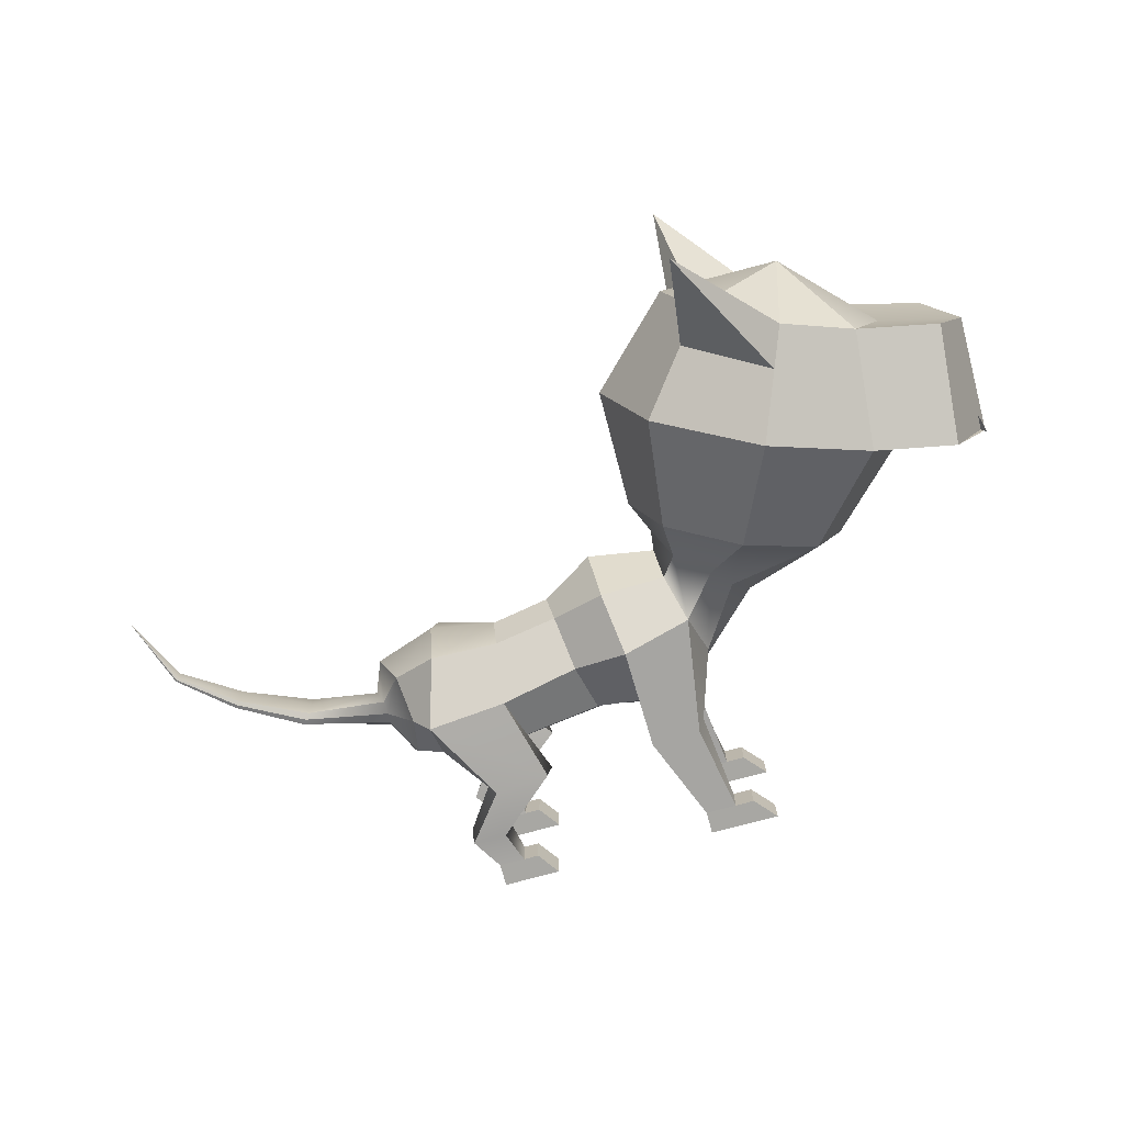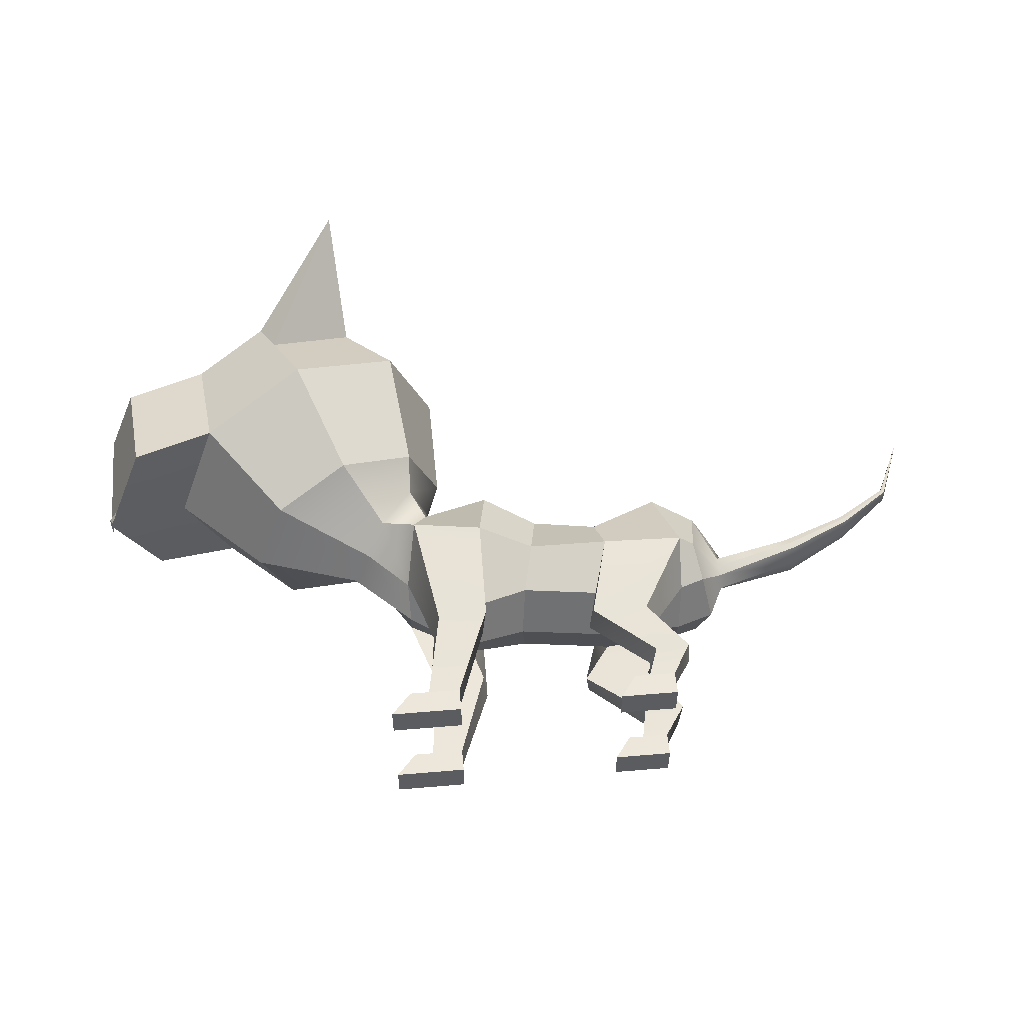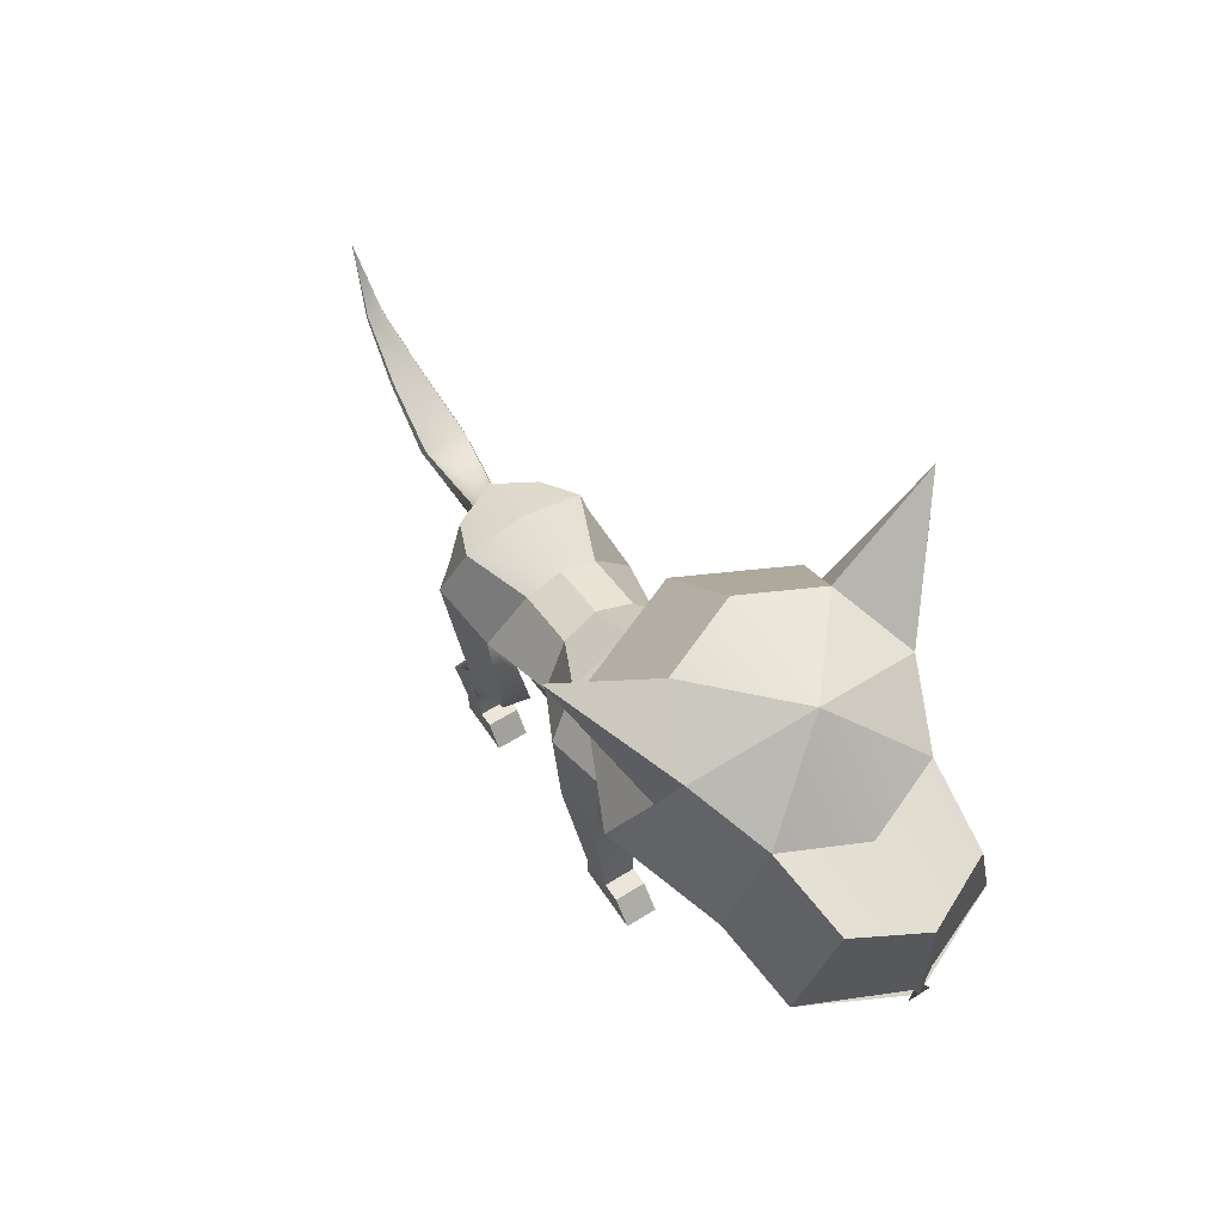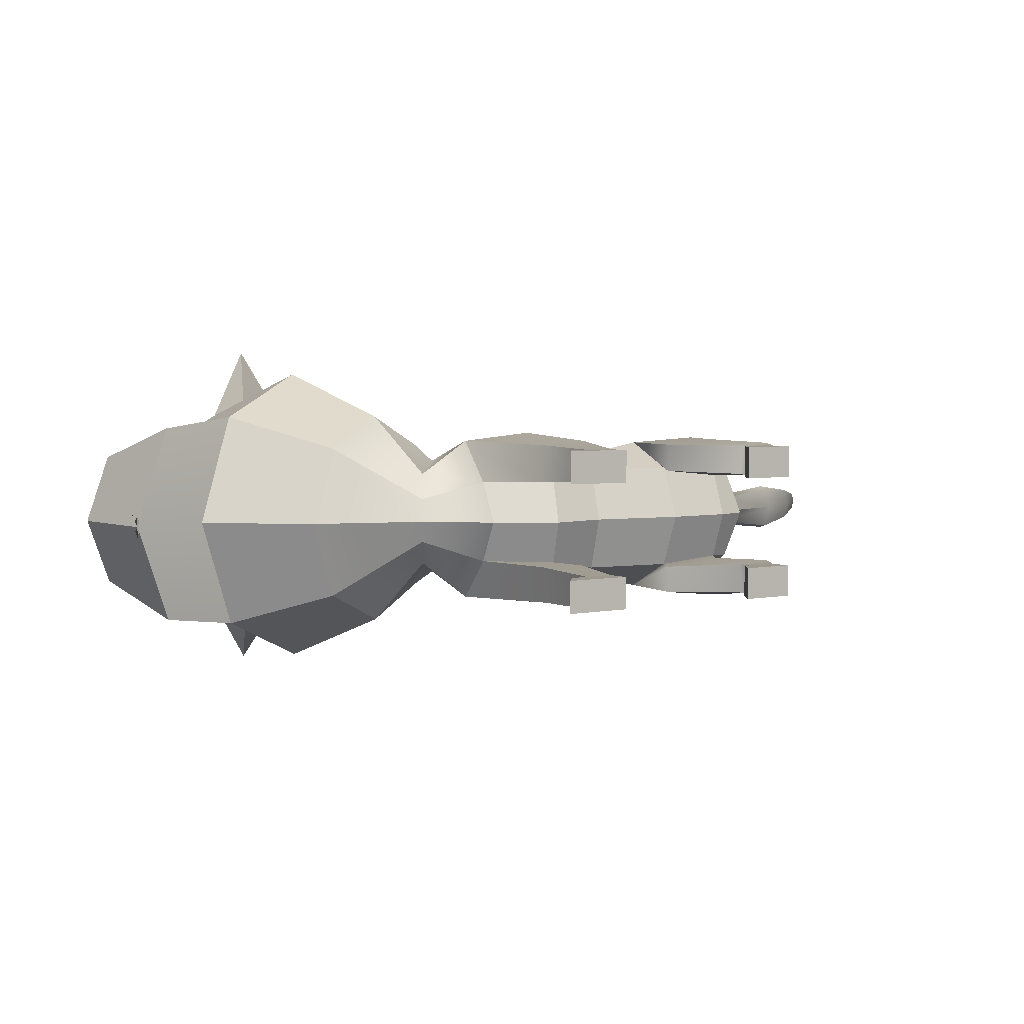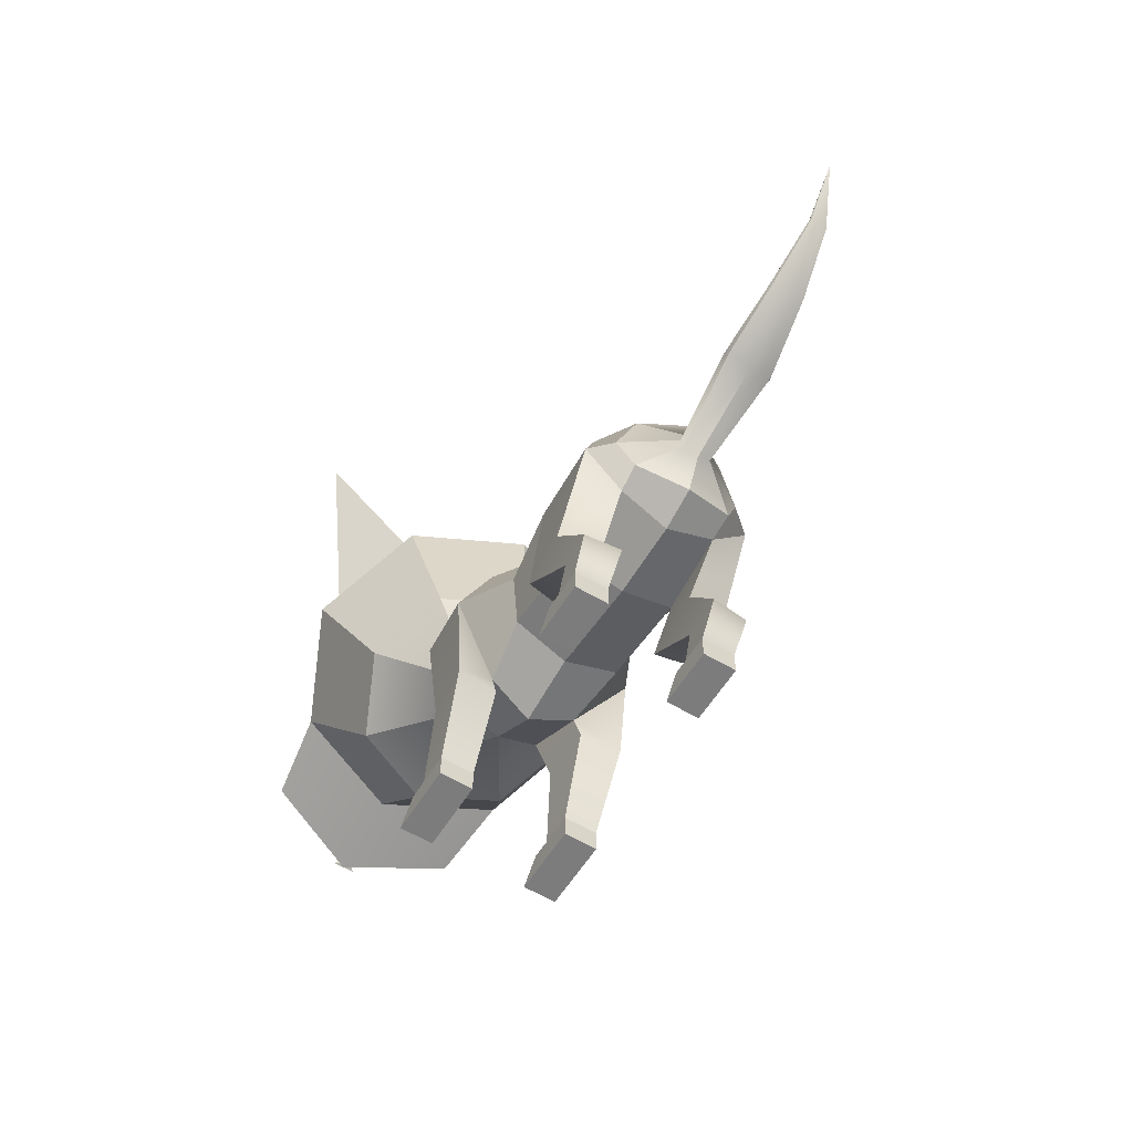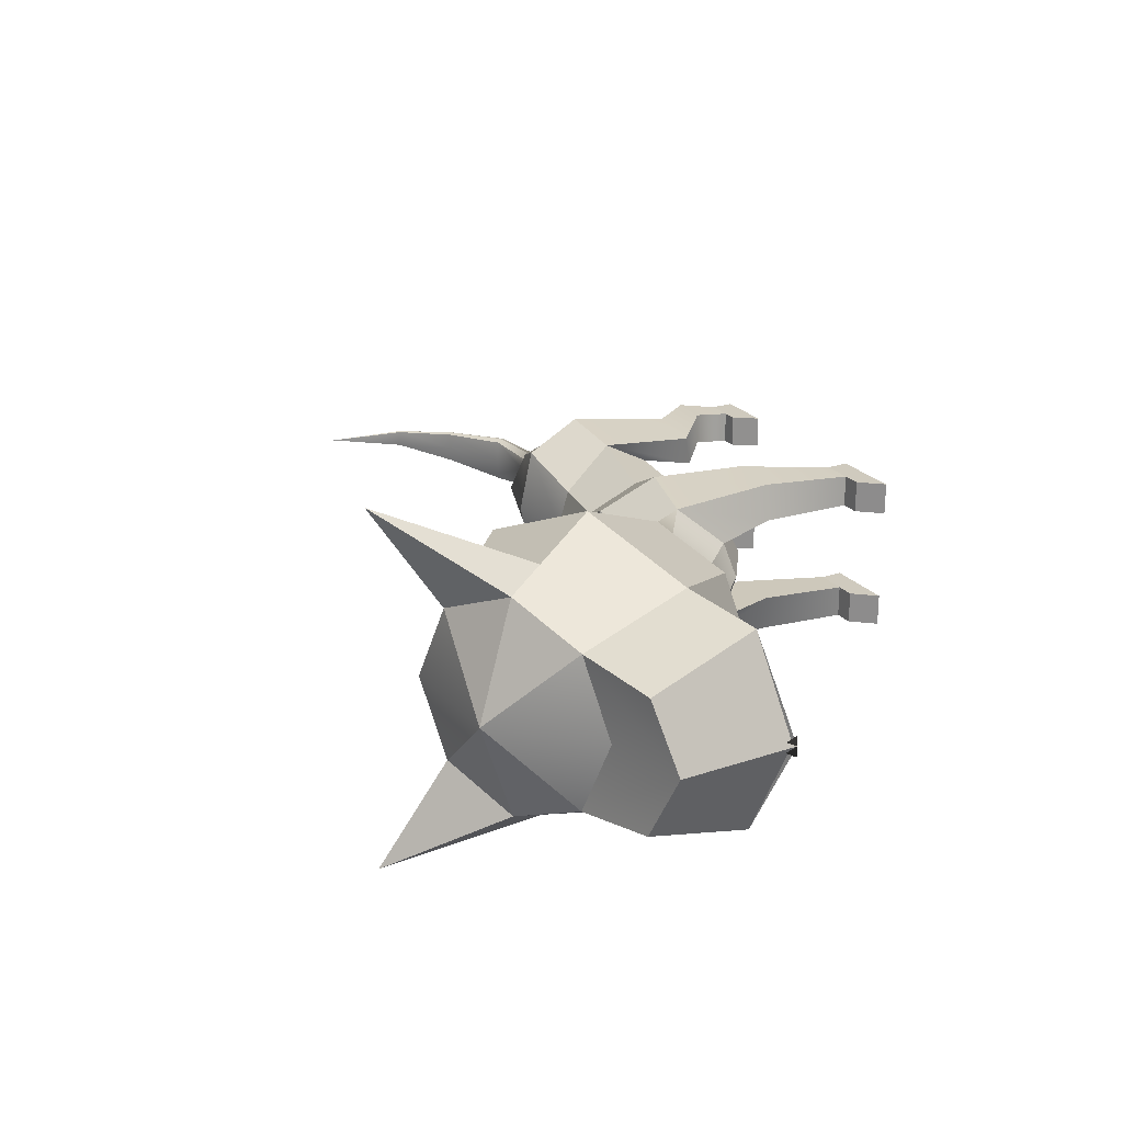
<metadata>
{"format":"obj","ext":"obj","renderer":"f3d","projection":"perspective","resolution":1024,"background":"white","views":[{"elev":-74.5,"azim":-164.7,"up":"+Z"},{"elev":53.6,"azim":-5.2,"up":"+Z"},{"elev":57.6,"azim":-123.2,"up":"+Y"},{"elev":3.5,"azim":-36.1,"up":"+Z"},{"elev":-58.8,"azim":58.5,"up":"+Y"},{"elev":23.2,"azim":-119.3,"up":"+Z"}]}
</metadata>
<code>
g default
v 1.982 6.532 -0
v 2.177 7.381 2.506
v 2.7 9.675 3.049
v 3.1 12.03 1.775
v 3.374 12.55 -0
v -1.064 5.915 -0
v -0.6497 6.874 2.065
v 0.1084 10.16 4.348
v 0.5475 12.91 2.974
v 0.824 14.11 0
v -3.686 7.783 -0
v -3.719 8.596 1.96
v -3.183 10.92 3.968
v -2.546 12.73 2.103
v -2.35 13.58 -0
v 11.78 6.682 0
v 11.28 7.374 2.295
v 10.97 9.136 3.002
v 11.3 11.22 2.103
v 12.18 11.64 0
v 9.996 6.093 -0
v 10.14 7.001 2.244
v 10.17 8.869 4.001
v 9.225 11.99 2.974
v 9.285 12.6 -0
v 6.573 5.922 -0
v 6.508 6.791 2.506
v 6.402 9.133 3.783
v 6.175 11.53 1.775
v 6.188 12.07 -0
v 23.58 16.9 -0
v -11.38 12.09 -0
v -9.971 12.69 3.658
v -6.573 14.14 5.187
v -3.176 15.58 3.658
v -1.768 16.18 -0
v -15.41 16.05 -0
v -13.42 16.9 5.187
v -8.618 18.94 7.35
v -3.813 20.99 5.187
v -1.823 21.83 0
v -15.47 21.7 0
v -14.06 22.3 3.658
v -10.66 23.75 5.187
v -7.266 25.19 3.658
v -5.858 25.79 0
v -11.51 25.74 0
v -6.437 10.48 -0
v -5.635 11.2 1.078
v -4.796 12.41 2.278
v -3.272 13.85 2.88
v -2.471 14.57 -0
v -4.909 0 3.738
v -1.605 0 3.738
v -3.968 1.08 3.738
v -1.605 1.074 3.738
v -3.968 1.08 2.212
v -1.605 1.074 2.212
v -4.909 0 2.212
v -1.605 0 2.212
v -3.076 1.077 3.738
v -3.076 1.077 2.212
v -3.549 -0 2.212
v -3.549 -0 3.738
v 6.154 0 3.738
v 8.854 0 3.738
v 6.923 1.08 3.738
v 8.854 1.074 3.738
v 6.923 1.08 2.212
v 8.854 1.074 2.212
v 6.154 0 2.212
v 8.854 0 2.212
v 7.634 1.077 3.738
v 7.634 1.077 2.212
v 7.248 -0 2.212
v 7.248 -0 3.738
v 7.954 4.869 4.013
v 5.348 5.017 3.764
v 5.172 4.895 2.44
v 8.35 4.839 2.143
v 9.743 2.577 3.847
v 8.152 2.536 3.746
v 7.95 2.618 2.298
v 9.891 2.63 2.184
v 0.02273 5.284 4.027
v -2.309 5.257 3.84
v -2.612 5.228 2.075
v -0.1621 5.256 2.116
v 12.8 10.08 0
v 12.51 9.728 0.5931
v 12.47 9.14 0.7669
v 12.5 8.642 0.6487
v 12.56 8.275 0
v 16.11 10.37 0
v 16.17 10.28 1.034
v 16.39 10.03 1.145
v 16.58 9.788 1.051
v 16.65 9.561 0
v 19.3 11.72 0
v 19.37 11.69 0.7411
v 19.52 11.55 0.8064
v 19.66 11.42 0.7462
v 19.66 11.24 0
v 22.03 13.54 0.38
v 22.12 13.48 0.411
v 22.18 13.41 0.3817
v 22.2 13.34 0
v 22.01 13.57 -0
v -6.105 23.78 4.172
v -9.899 21.95 5.996
v -6.563 28.37 8.634
v -15.41 16.05 -0
v -13.42 16.9 5.187
v -14.06 22.3 3.658
v -15.47 21.7 0
v -15.41 16.05 -0
v -13.42 16.9 5.187
v -14.06 22.3 3.658
v -15.47 21.7 0
v -15.41 16.05 0
v -15.47 21.7 0
v -19.28 15.17 -0
v -17.29 16.01 4.669
v -17.93 21.42 3.14
v -19.33 20.82 0
v -19.28 15.17 -0.5182
v -17.29 16.01 4.669
v -17.93 21.42 3.14
v 2.177 7.381 -2.506
v 2.7 9.675 -3.049
v 3.1 12.03 -1.775
v -0.6497 6.874 -2.065
v 0.1084 10.16 -4.348
v 0.5475 12.91 -2.974
v -3.719 8.596 -1.96
v -3.183 10.92 -3.968
v -2.546 12.73 -2.103
v 11.28 7.374 -2.295
v 10.97 9.136 -3.002
v 11.3 11.22 -2.103
v 10.14 7.001 -2.244
v 10.17 8.869 -4.001
v 9.225 11.99 -2.974
v 6.508 6.791 -2.506
v 6.402 9.133 -3.783
v 6.175 11.53 -1.775
v -9.971 12.69 -3.658
v -6.573 14.14 -5.187
v -3.176 15.58 -3.658
v -13.42 16.9 -5.187
v -8.618 18.94 -7.35
v -3.813 20.99 -5.187
v -14.06 22.3 -3.658
v -10.66 23.75 -5.187
v -7.266 25.19 -3.658
v -5.635 11.2 -1.078
v -4.796 12.41 -2.278
v -3.272 13.85 -2.88
v -4.909 -0 -3.738
v -1.605 -0 -3.738
v -3.968 1.08 -3.738
v -1.605 1.074 -3.738
v -3.968 1.08 -2.212
v -1.605 1.074 -2.212
v -4.909 -0 -2.212
v -1.605 -0 -2.212
v -3.076 1.077 -3.738
v -3.076 1.077 -2.212
v -3.549 -0 -2.212
v -3.549 -0 -3.738
v 6.154 0 -3.738
v 8.854 -0 -3.738
v 6.923 1.08 -3.738
v 8.854 1.074 -3.738
v 6.923 1.08 -2.212
v 8.854 1.074 -2.212
v 6.154 0 -2.212
v 8.854 -0 -2.212
v 7.634 1.077 -3.738
v 7.634 1.077 -2.212
v 7.248 -0 -2.212
v 7.248 -0 -3.738
v 7.954 4.869 -4.013
v 5.348 5.017 -3.764
v 5.172 4.895 -2.44
v 8.35 4.839 -2.143
v 9.743 2.577 -3.847
v 8.152 2.536 -3.746
v 7.95 2.618 -2.298
v 9.891 2.63 -2.184
v 0.02273 5.284 -4.027
v -2.309 5.257 -3.84
v -2.612 5.228 -2.075
v -0.1621 5.256 -2.116
v 12.51 9.728 -0.5931
v 12.47 9.14 -0.7669
v 12.5 8.642 -0.6487
v 16.17 10.28 -1.034
v 16.39 10.03 -1.145
v 16.58 9.788 -1.051
v 19.37 11.69 -0.7411
v 19.52 11.55 -0.8064
v 19.66 11.42 -0.7462
v 22.03 13.54 -0.38
v 22.12 13.48 -0.411
v 22.18 13.41 -0.3817
v -6.105 23.78 -4.172
v -9.899 21.95 -5.996
v -6.563 28.37 -8.634
v -15.41 16.05 0
v -13.42 16.9 -5.187
v -14.06 22.3 -3.658
v -15.47 21.7 -0
v -13.42 16.9 -5.187
v -14.06 22.3 -3.658
v -17.29 16.01 -4.669
v -17.93 21.42 -3.14
v -19.28 15.17 0.5182
v -17.29 16.01 -4.669
v -17.93 21.42 -3.14
g polySurface11
f 1 2 7 6
f 2 3 8 7
f 3 4 9 8
f 4 5 10 9
f 6 7 12 11
f 8 9 14 13
f 9 10 15 14
f 16 17 22 21
f 17 18 23 22
f 18 19 24 23
f 19 20 25 24
f 21 22 27 26
f 23 24 29 28
f 24 25 30 29
f 106 107 31
f 105 106 31
f 104 105 31
f 108 104 31
f 5 4 29 30
f 4 3 28 29
f 3 2 27 28
f 2 1 26 27
f 32 33 38 37
f 33 34 39 38
f 34 35 40 39
f 35 36 41 40
f 38 39 110 44 43
f 39 40 109 110
f 40 41 46 45 109
f 42 43 47
f 43 44 47
f 44 45 47
f 45 46 47
f 48 49 33 32
f 49 50 34 33
f 50 51 35 34
f 51 52 36 35
f 11 12 49 48
f 12 13 50 49
f 13 14 51 50
f 14 15 52 51
f 53 64 61 55
f 55 61 62 57
f 57 62 63 59
f 59 63 64 53
f 54 60 58 56
f 59 53 55 57
f 63 62 58 60
f 64 63 60 54
f 61 64 54 56
f 65 76 73 67
f 67 73 74 69
f 69 74 75 71
f 71 75 76 65
f 66 72 70 68
f 71 65 67 69
f 75 74 70 72
f 76 75 72 66
f 73 76 66 68
f 81 82 73 68
f 82 83 74 73
f 83 84 70 74
f 84 81 68 70
f 23 28 78 77
f 28 27 79 78
f 27 22 80 79
f 22 23 77 80
f 77 78 82 81
f 78 79 83 82
f 79 80 84 83
f 80 77 81 84
f 85 86 61 56
f 86 87 62 61
f 87 88 58 62
f 88 85 56 58
f 8 13 86 85
f 13 12 87 86
f 12 7 88 87
f 7 8 85 88
f 20 19 90 89
f 19 18 91 90
f 18 17 92 91
f 17 16 93 92
f 89 90 95 94
f 90 91 96 95
f 91 92 97 96
f 92 93 98 97
f 94 95 100 99
f 95 96 101 100
f 96 97 102 101
f 97 98 103 102
f 100 101 105 104
f 101 102 106 105
f 102 103 107 106
f 99 100 104 108
f 110 109 111
f 109 45 111
f 45 44 111
f 44 110 111
f 37 38 113 112
f 38 43 114 113
f 43 42 115 114
f 42 37 112 115
f 112 113 117 116
f 113 114 118 117
f 114 115 119 118
f 115 112 116 119
f 37 42 121 120
f 116 117 123 122
f 117 118 124 123
f 118 119 125 124
f 122 123 127 126
f 123 124 128 127
f 128 124 125 122 126 127
f 1 6 132 129
f 129 132 133 130
f 130 133 134 131
f 131 134 10 5
f 6 11 135 132
f 133 136 137 134
f 134 137 15 10
f 16 21 141 138
f 138 141 142 139
f 139 142 143 140
f 140 143 25 20
f 21 26 144 141
f 142 145 146 143
f 143 146 30 25
f 206 31 107
f 205 31 206
f 204 31 205
f 108 31 204
f 5 30 146 131
f 131 146 145 130
f 130 145 144 129
f 129 144 26 1
f 32 37 150 147
f 147 150 151 148
f 148 151 152 149
f 149 152 41 36
f 150 153 154 208 151
f 151 208 207 152
f 152 207 155 46 41
f 42 47 153
f 153 47 154
f 154 47 155
f 155 47 46
f 48 32 147 156
f 156 147 148 157
f 157 148 149 158
f 158 149 36 52
f 11 48 156 135
f 135 156 157 136
f 136 157 158 137
f 137 158 52 15
f 159 161 167 170
f 161 163 168 167
f 163 165 169 168
f 165 159 170 169
f 160 162 164 166
f 165 163 161 159
f 169 166 164 168
f 170 160 166 169
f 167 162 160 170
f 171 173 179 182
f 173 175 180 179
f 175 177 181 180
f 177 171 182 181
f 172 174 176 178
f 177 175 173 171
f 181 178 176 180
f 182 172 178 181
f 179 174 172 182
f 187 174 179 188
f 188 179 180 189
f 189 180 176 190
f 190 176 174 187
f 142 183 184 145
f 145 184 185 144
f 144 185 186 141
f 141 186 183 142
f 183 187 188 184
f 184 188 189 185
f 185 189 190 186
f 186 190 187 183
f 191 162 167 192
f 192 167 168 193
f 193 168 164 194
f 194 164 162 191
f 133 191 192 136
f 136 192 193 135
f 135 193 194 132
f 132 194 191 133
f 20 89 195 140
f 140 195 196 139
f 139 196 197 138
f 138 197 93 16
f 89 94 198 195
f 195 198 199 196
f 196 199 200 197
f 197 200 98 93
f 94 99 201 198
f 198 201 202 199
f 199 202 203 200
f 200 203 103 98
f 201 204 205 202
f 202 205 206 203
f 203 206 107 103
f 99 108 204 201
f 208 209 207
f 207 209 155
f 155 209 154
f 154 209 208
f 37 210 211 150
f 150 211 212 153
f 153 212 213 42
f 42 213 210 37
f 210 116 214 211
f 211 214 215 212
f 212 215 119 213
f 213 119 116 210
f 37 120 121 42
f 116 122 216 214
f 214 216 217 215
f 215 217 125 119
f 122 218 219 216
f 216 219 220 217
f 220 219 218 122 125 217

</code>
